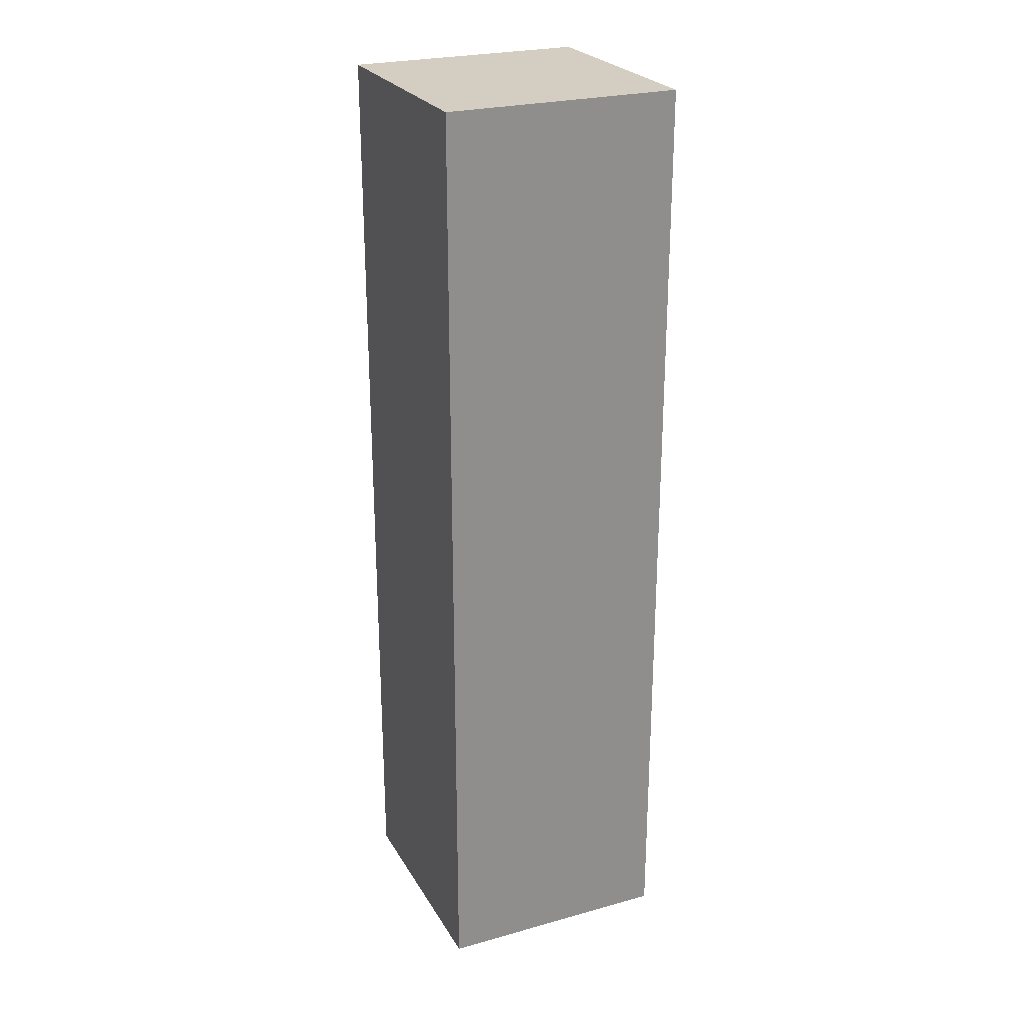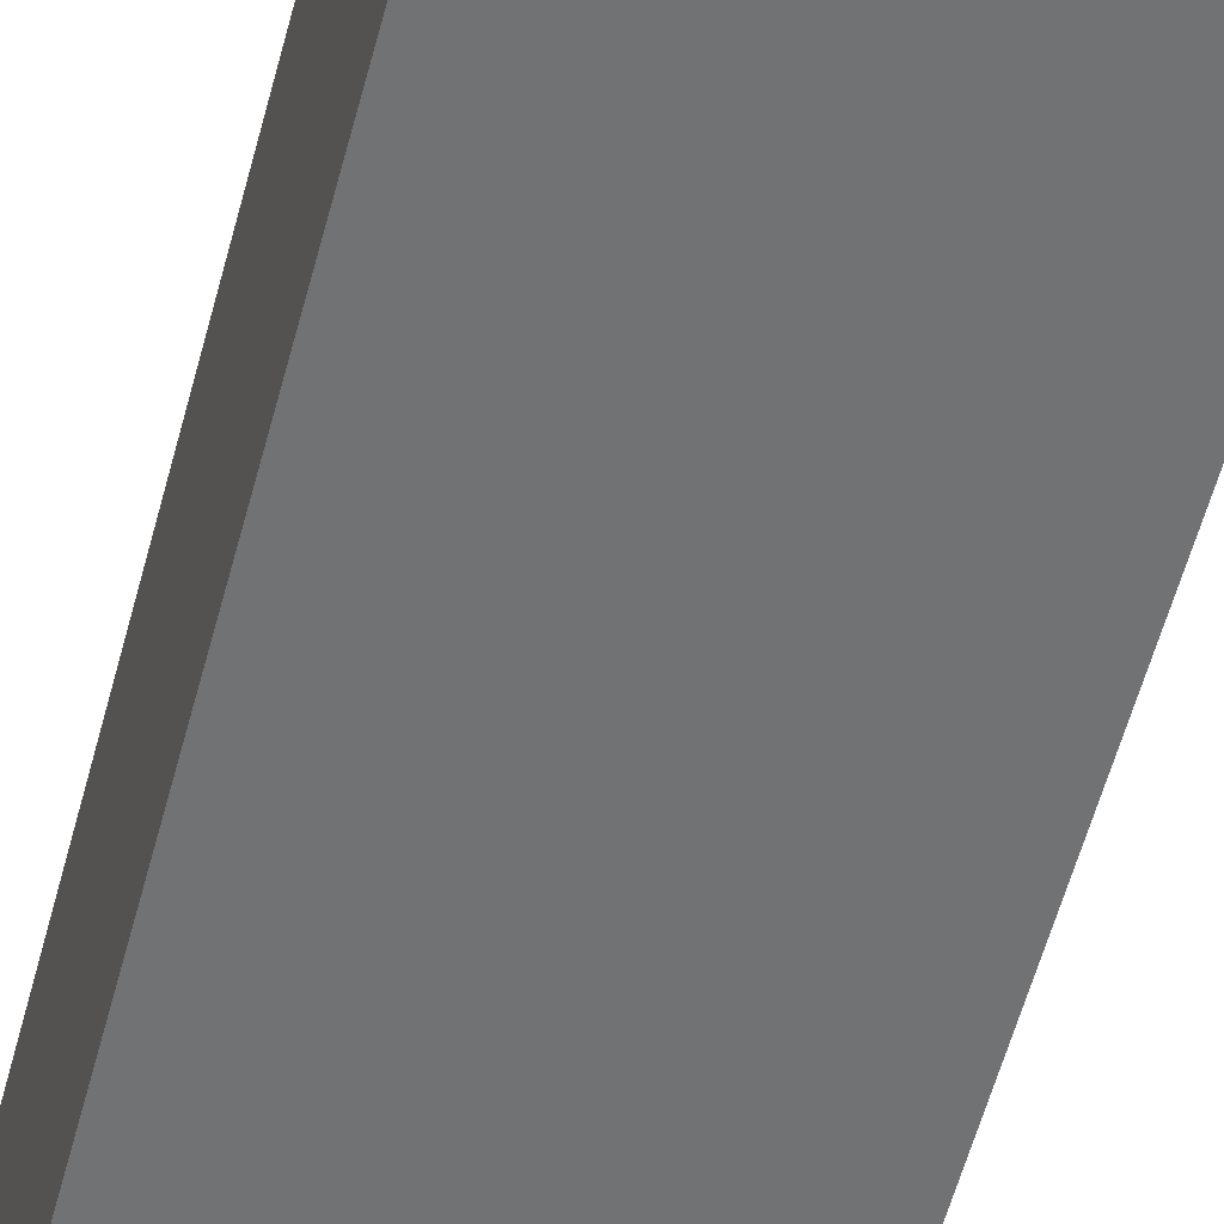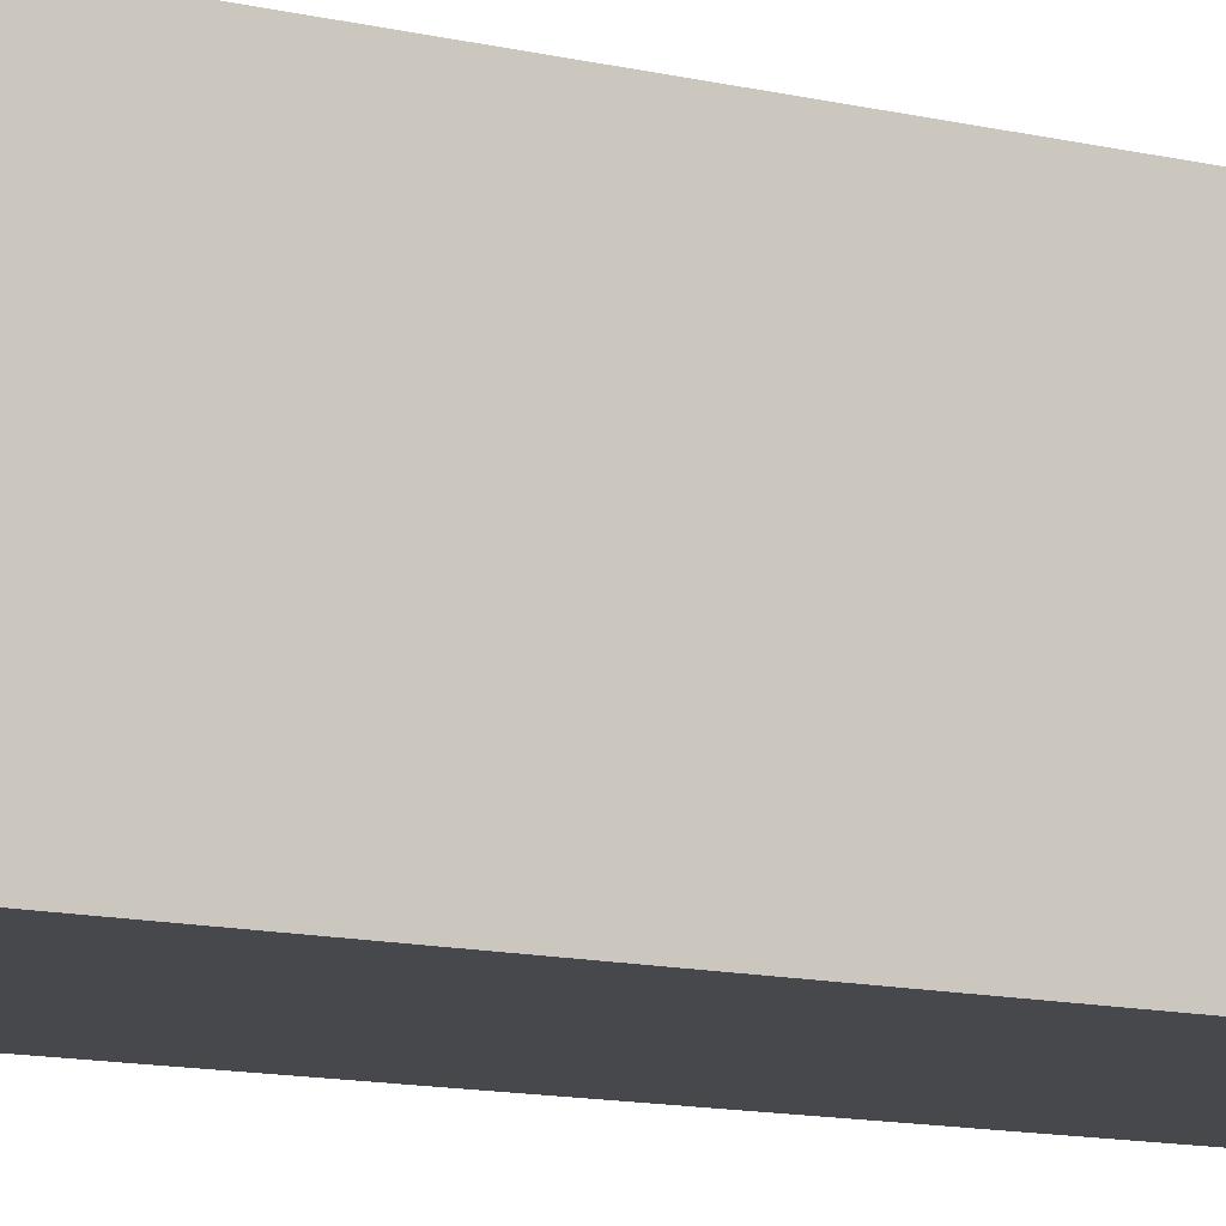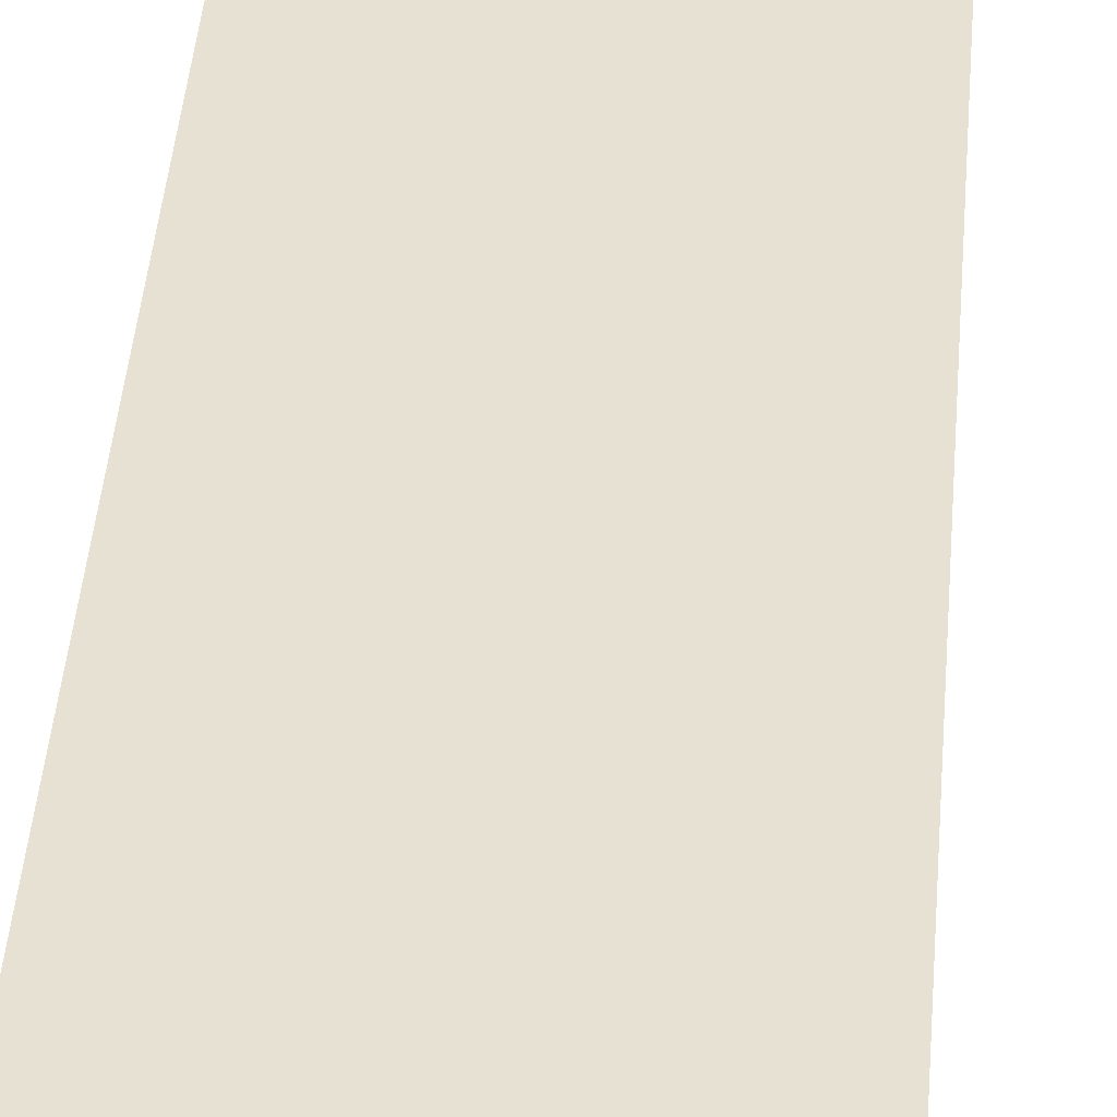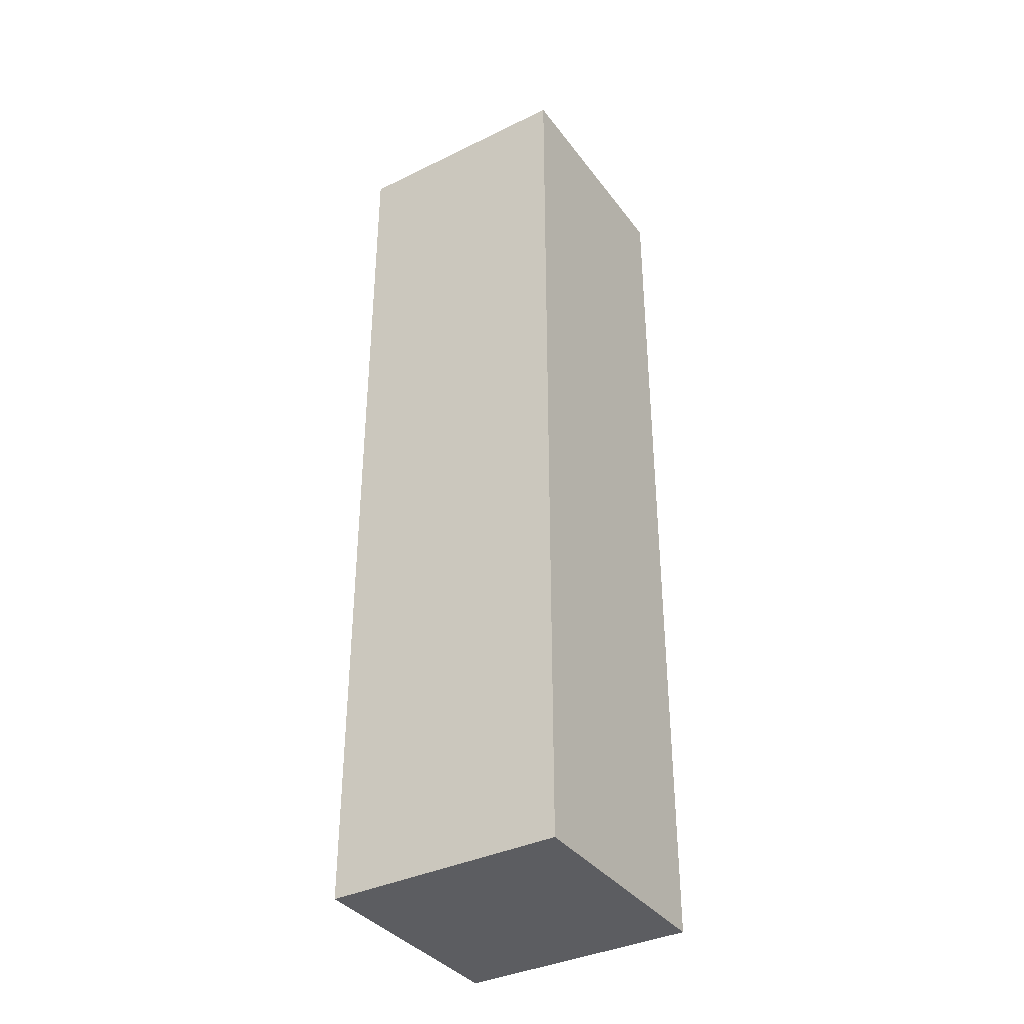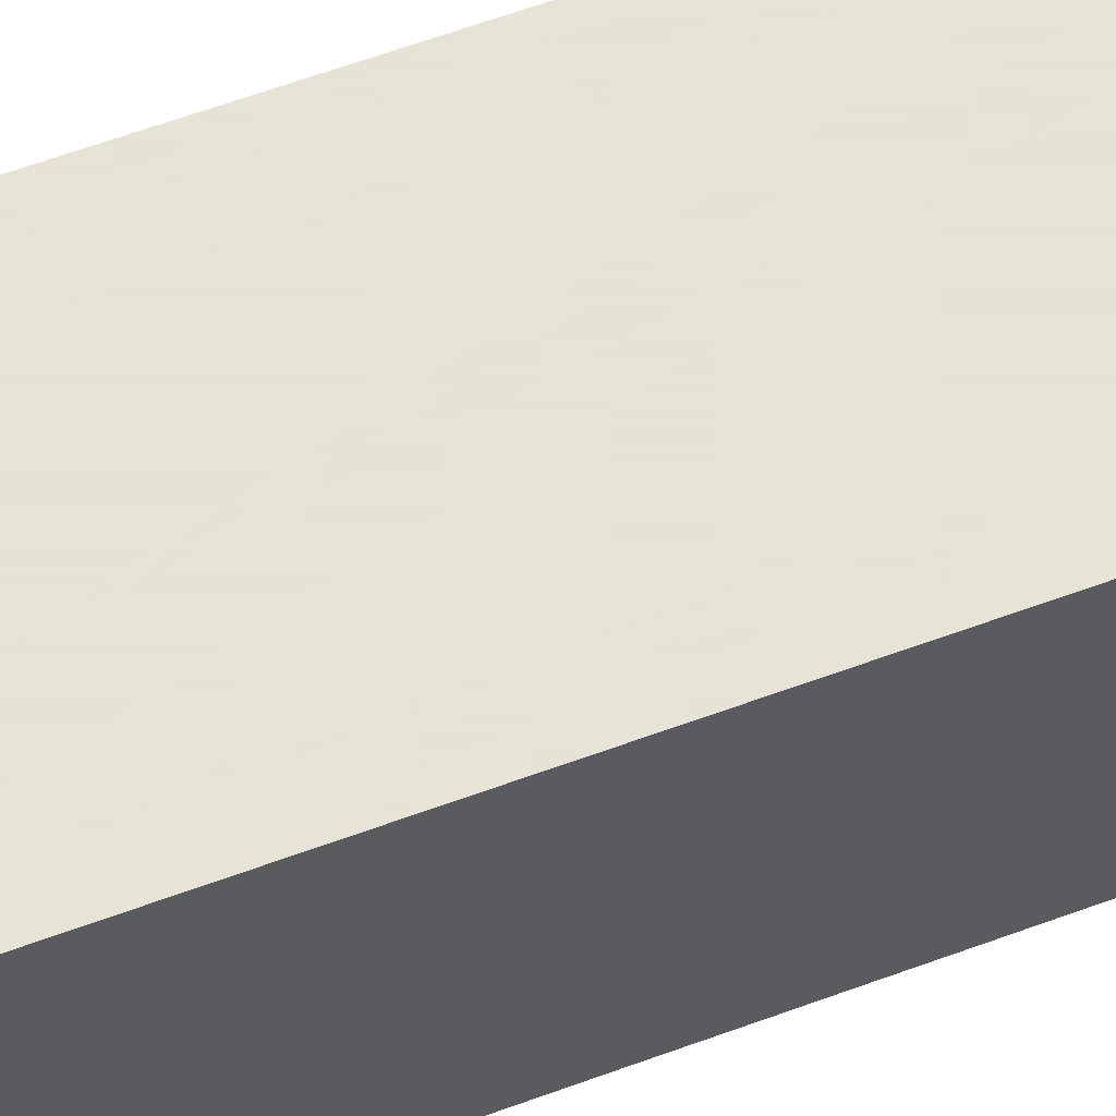
<metadata>
{"format":"obj","ext":"obj","renderer":"f3d","projection":"perspective","resolution":1024,"background":"white","views":[{"elev":25.3,"azim":66.0,"up":"+Y"},{"elev":-55.4,"azim":-14.5,"up":"+Z"},{"elev":-11.3,"azim":-121.2,"up":"+Z"},{"elev":38.7,"azim":4.2,"up":"+Z"},{"elev":-36.9,"azim":122.2,"up":"+Y"},{"elev":62.8,"azim":-110.4,"up":"+Z"}]}
</metadata>
<code>
o
v 0 2 0
v 0 2 -2
v 0 2.2 -0.2
v 0 2.2 -1.8
v 0 2.4 -0.4
v 0 2.4 -1.6
v 0 9.6 -0.4
v 0 9.6 -1.6
v 0 9.8 -0.2
v 0 9.8 -1.8
v 0 10 0
v 0 10 -2
v 2 2 0
v 2 2 -2
v 2 2.2 -0.2
v 2 2.2 -1.8
v 2 2.4 -0.4
v 2 2.4 -1.6
v 2 9.6 -0.4
v 2 9.6 -1.6
v 2 9.8 -0.2
v 2 9.8 -1.8
v 2 10 0
v 2 10 -2
v 0 2 0
v 0 10 0
v 0.2 2.2 0
v 0.2 9.8 0
v 0.4 2.4 0
v 0.4 9.6 0
v 1.6 2.4 0
v 1.6 9.6 0
v 1.8 2.2 0
v 1.8 9.8 0
v 2 2 0
v 2 10 0
v 0 2 -2
v 0 10 -2
v 0.2 2.2 -2
v 0.2 9.8 -2
v 0.4 2.4 -2
v 0.4 9.6 -2
v 1.6 2.4 -2
v 1.6 9.6 -2
v 1.8 2.2 -2
v 1.8 9.8 -2
v 2 2 -2
v 2 10 -2
v 0 2 0
v 2 2 0
v 0.2 2 -0.2
v 1.8 2 -0.2
v 0.4 2 -0.4
v 1.6 2 -0.4
v 0.4 2 -1.6
v 1.6 2 -1.6
v 0.2 2 -1.8
v 1.8 2 -1.8
v 0 2 -2
v 2 2 -2
v 0 10 0
v 2 10 0
v 0.2 10 -0.2
v 1.8 10 -0.2
v 0.4 10 -0.4
v 1.6 10 -0.4
v 0.4 10 -1.6
v 1.6 10 -1.6
v 0.2 10 -1.8
v 1.8 10 -1.8
v 0 10 -2
v 2 10 -2
f 3 2 1
f 4 2 3
f 5 4 3
f 6 4 5
f 7 5 3
f 7 6 5
f 8 4 6
f 8 6 7
f 9 3 1
f 9 7 3
f 9 8 7
f 10 4 8
f 10 8 9
f 10 2 4
f 11 9 1
f 11 10 9
f 12 2 10
f 12 10 11
f 13 14 15
f 15 14 16
f 15 16 17
f 17 16 18
f 15 17 19
f 17 18 19
f 18 16 20
f 19 18 20
f 13 15 21
f 15 19 21
f 19 20 21
f 20 16 22
f 21 20 22
f 16 14 22
f 13 21 23
f 21 22 23
f 22 14 24
f 23 22 24
f 27 26 25
f 28 26 27
f 29 28 27
f 30 28 29
f 31 29 27
f 31 30 29
f 32 28 30
f 32 30 31
f 33 27 25
f 33 31 27
f 33 32 31
f 34 28 32
f 34 32 33
f 34 26 28
f 35 33 25
f 35 34 33
f 36 26 34
f 36 34 35
f 37 38 39
f 39 38 40
f 39 40 41
f 41 40 42
f 39 41 43
f 41 42 43
f 42 40 44
f 43 42 44
f 37 39 45
f 39 43 45
f 43 44 45
f 44 40 46
f 45 44 46
f 40 38 46
f 37 45 47
f 45 46 47
f 46 38 48
f 47 46 48
f 51 50 49
f 52 50 51
f 53 52 51
f 54 52 53
f 55 53 51
f 55 54 53
f 56 52 54
f 56 54 55
f 57 51 49
f 57 55 51
f 57 56 55
f 58 52 56
f 58 56 57
f 58 50 52
f 59 57 49
f 59 58 57
f 60 50 58
f 60 58 59
f 61 62 63
f 63 62 64
f 63 64 65
f 65 64 66
f 63 65 67
f 65 66 67
f 66 64 68
f 67 66 68
f 61 63 69
f 63 67 69
f 67 68 69
f 68 64 70
f 69 68 70
f 64 62 70
f 61 69 71
f 69 70 71
f 70 62 72
f 71 70 72

</code>
